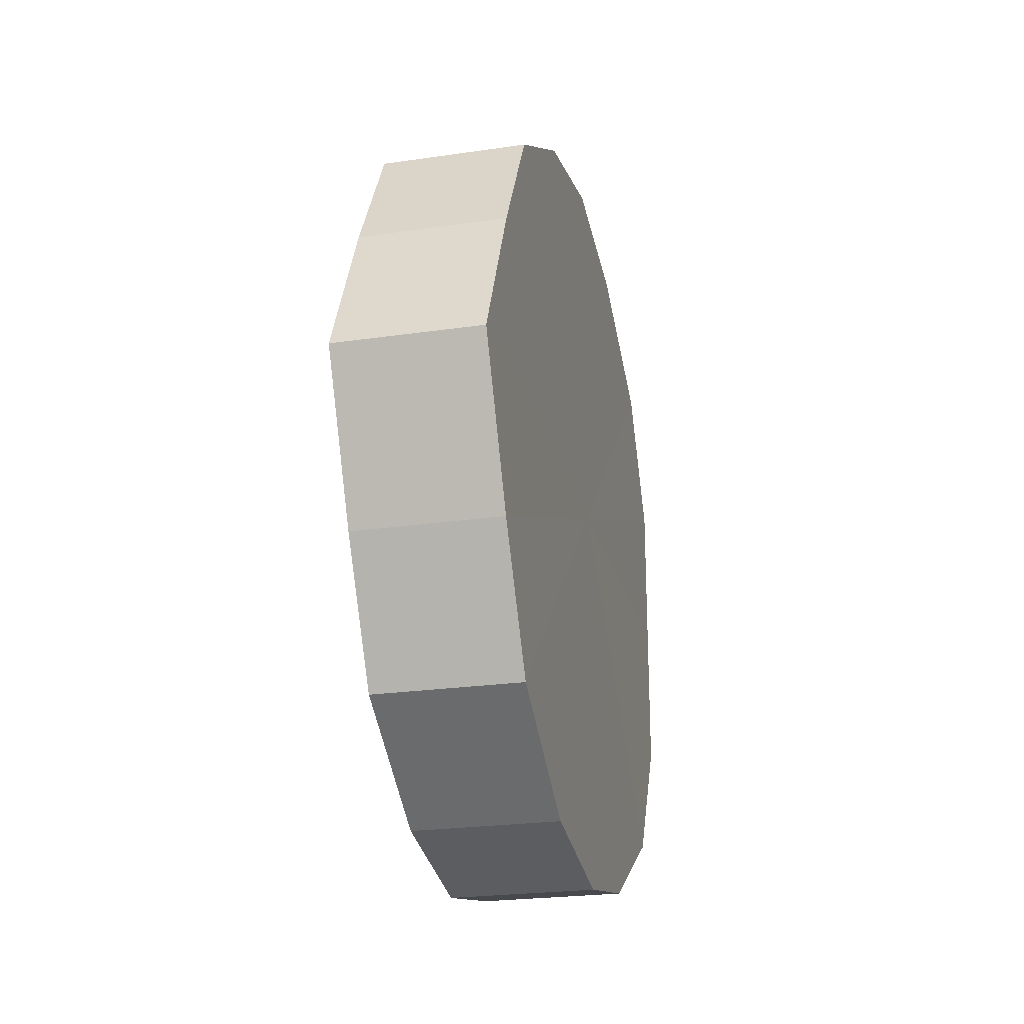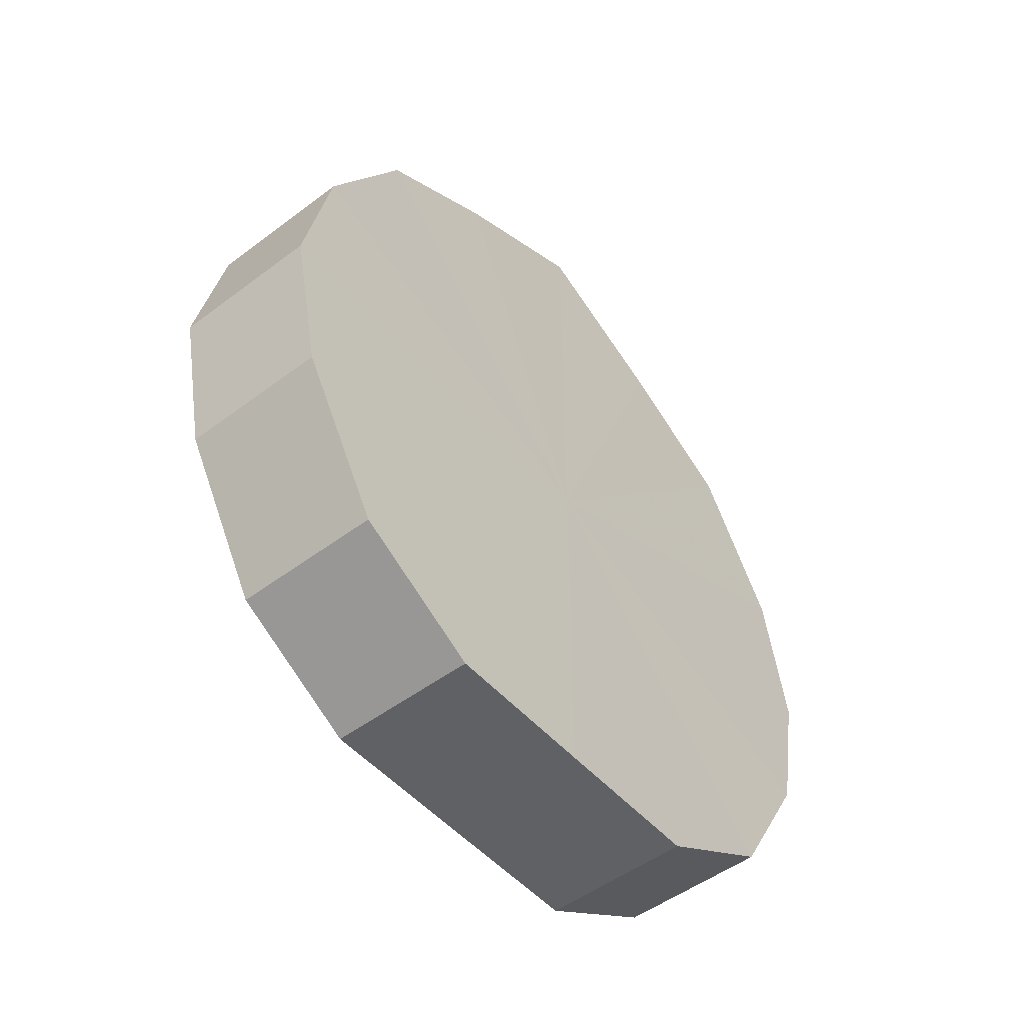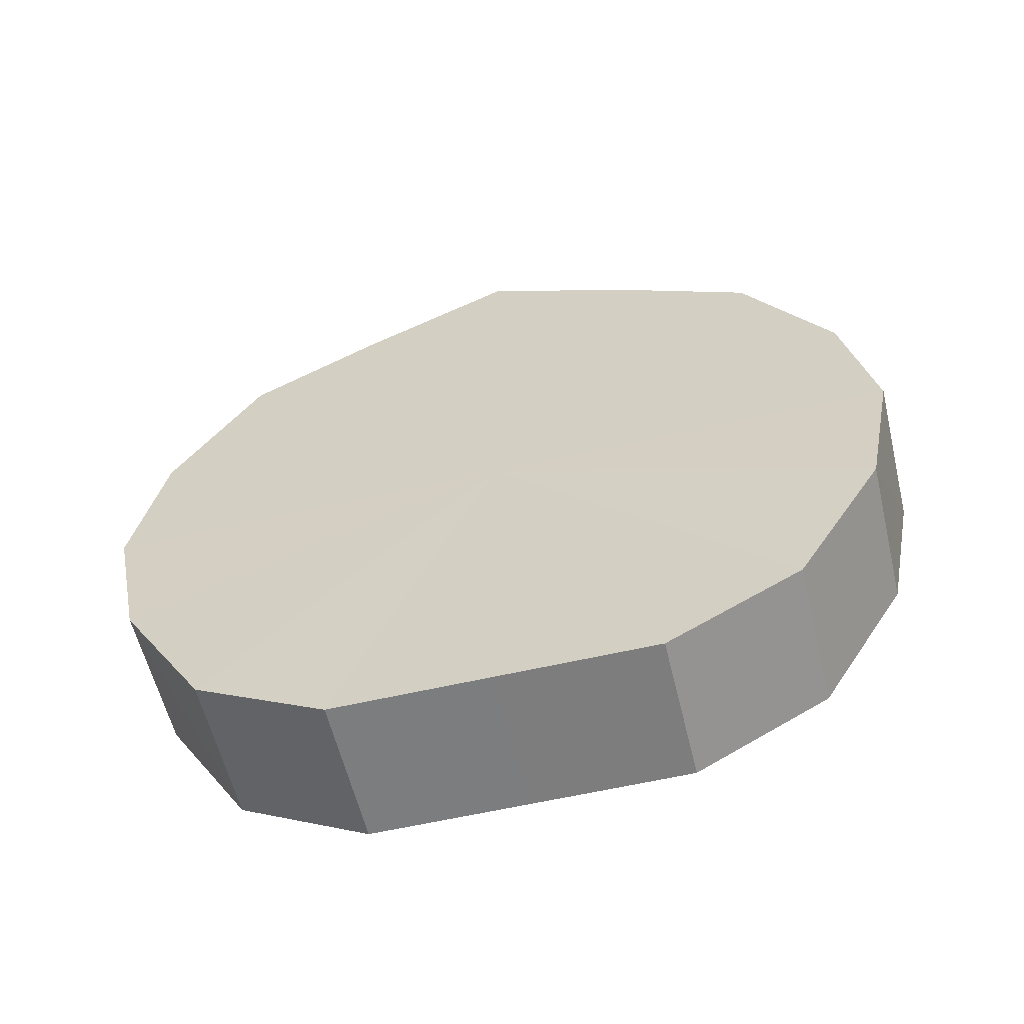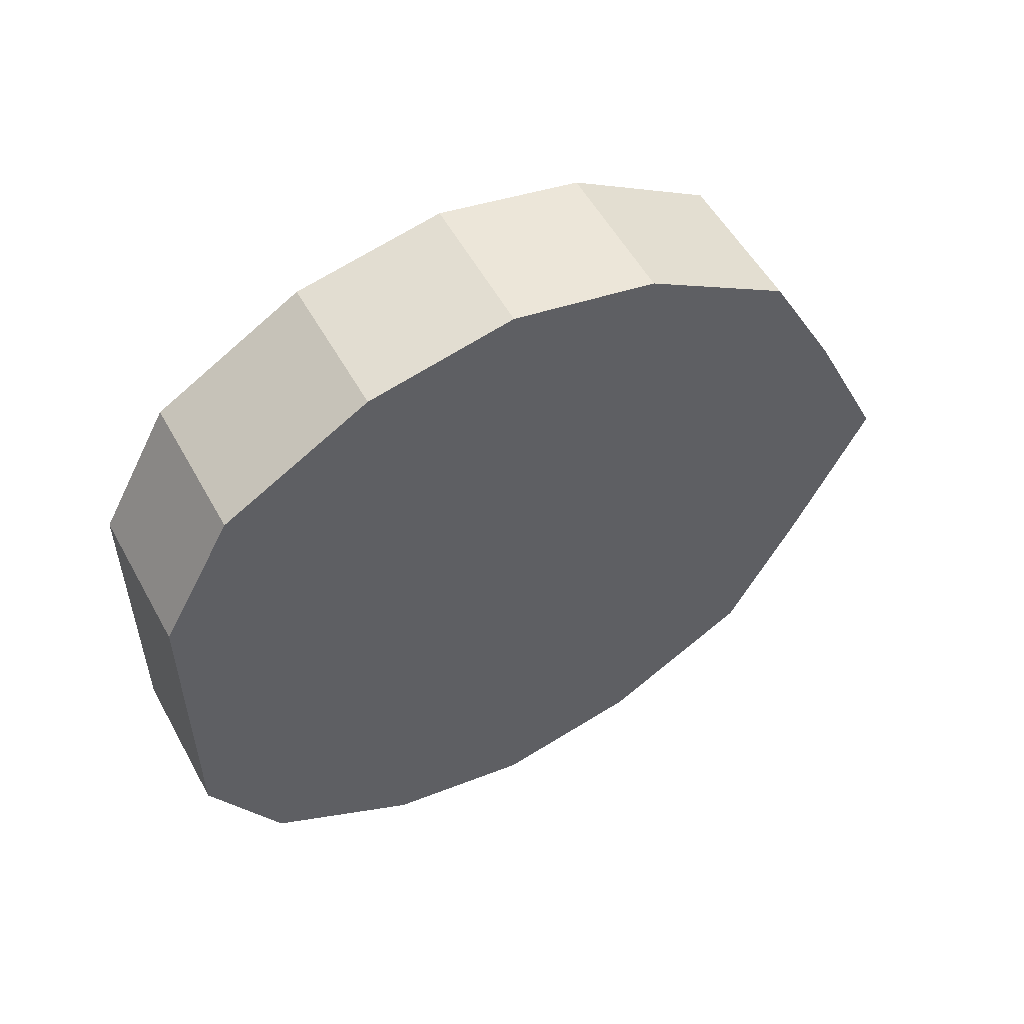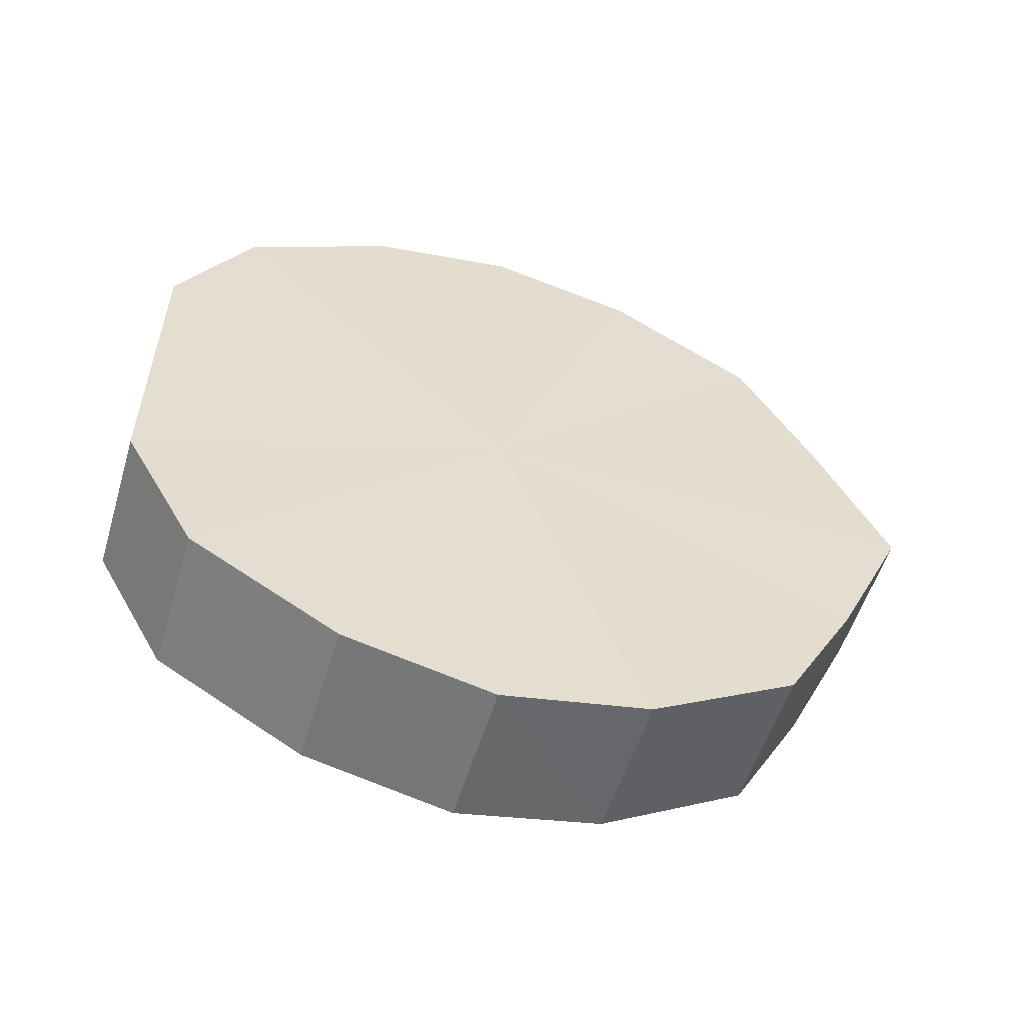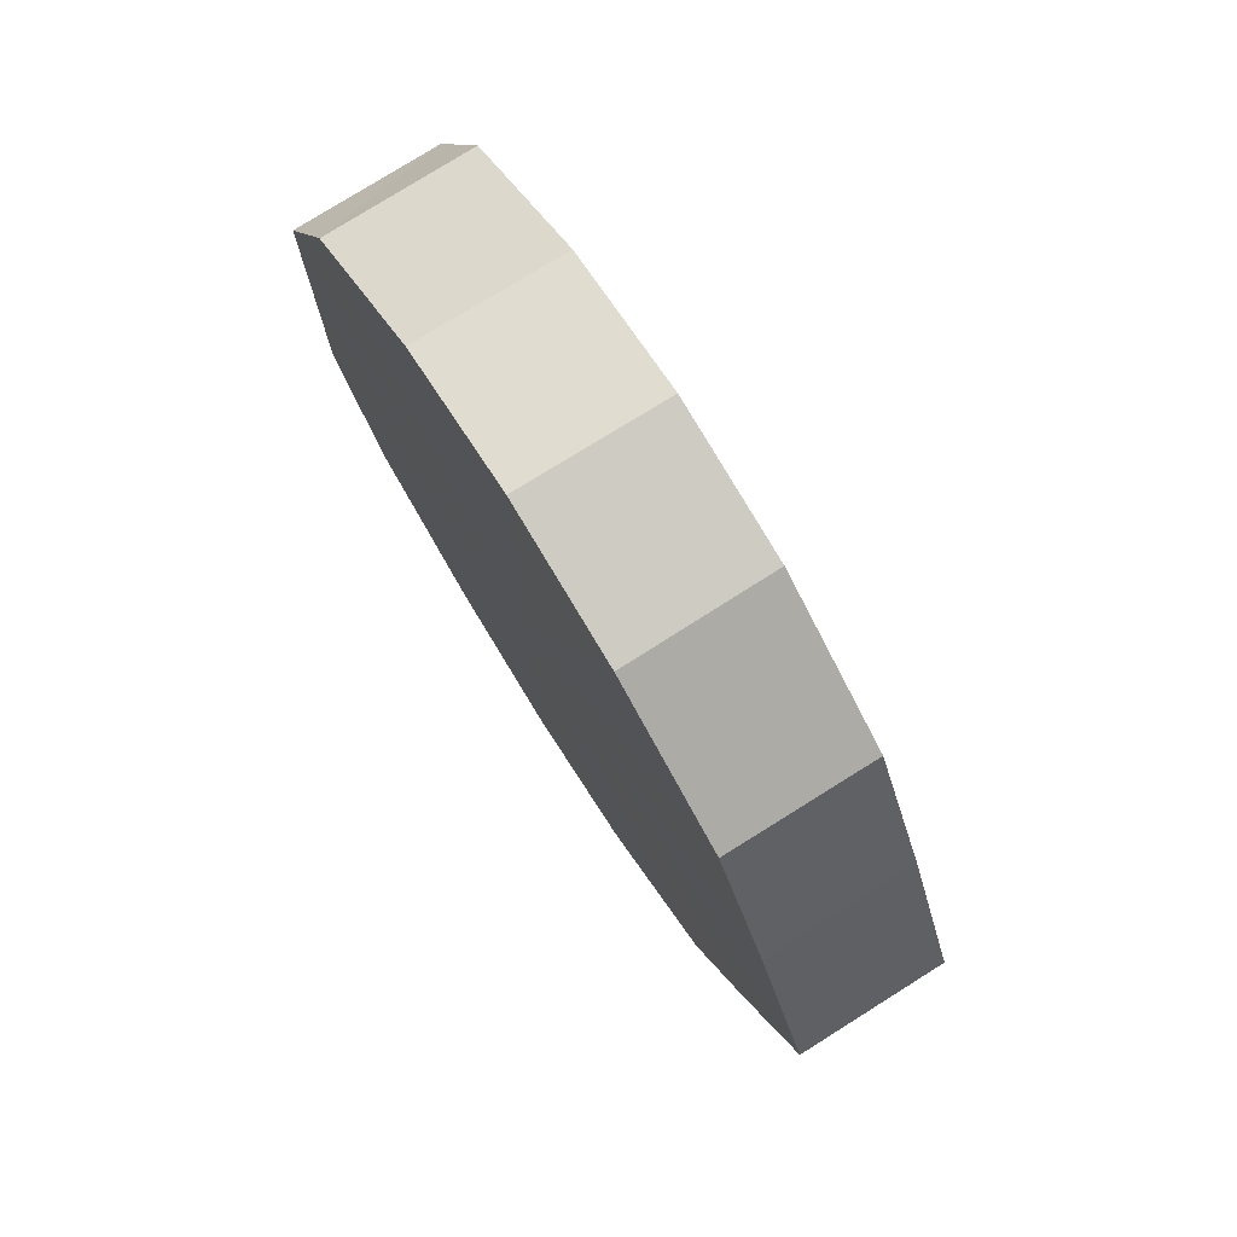
<metadata>
{"format":"obj","ext":"obj","renderer":"f3d","projection":"perspective","resolution":1024,"background":"white","views":[{"elev":-23.9,"azim":-166.5,"up":"+Z"},{"elev":-50.2,"azim":-140.5,"up":"+Y"},{"elev":-59.2,"azim":-76.6,"up":"+Y"},{"elev":54.0,"azim":61.6,"up":"+Z"},{"elev":-55.5,"azim":73.0,"up":"+Z"},{"elev":76.1,"azim":147.8,"up":"+Z"}]}
</metadata>
<code>
o 10273
v 2251 1888 17.03
v 2251 1888 17.05
v 2251 1888 17.03
v 2251 1888 17.07
v 2251 1888 17.05
v 2251 1888 17.01
v 2251 1888 17.01
v 2251 1888 17.08
v 2251 1888 17.07
v 2251 1888 16.99
v 2251 1888 16.99
v 2251 1888 17.09
v 2251 1888 17.08
v 2251 1888 16.98
v 2251 1888 16.98
v 2251 1888 17.08
v 2251 1888 17.09
v 2251 1888 16.98
v 2251 1888 16.98
v 2251 1888 17.07
v 2251 1888 17.08
v 2251 1888 16.98
v 2251 1888 16.98
v 2251 1888 17.05
v 2251 1888 17.07
v 2251 1888 16.99
v 2251 1888 16.99
v 2251 1888 17.03
v 2251 1888 17.05
v 2251 1888 17.01
v 2251 1888 17.01
v 2251 1888 17.03
v 2251 1888 17.03
v 2251 1888 17.05
v 2251 1888 17.05
v 2251 1888 17.07
v 2251 1888 17.07
v 2251 1888 17.01
v 2251 1888 17.03
v 2251 1888 16.99
v 2251 1888 17.01
v 2251 1888 17.08
v 2251 1888 17.08
v 2251 1888 16.98
v 2251 1888 16.99
v 2251 1888 16.98
v 2251 1888 16.98
v 2251 1888 17.09
v 2251 1888 17.09
v 2251 1888 16.98
v 2251 1888 16.98
v 2251 1888 16.99
v 2251 1888 16.98
v 2251 1888 17.08
v 2251 1888 17.08
v 2251 1888 17.01
v 2251 1888 16.99
v 2251 1888 17.03
v 2251 1888 17.01
v 2251 1888 17.07
v 2251 1888 17.07
v 2251 1888 17.05
v 2251 1888 17.03
v 2251 1888 17.05
v 2251 1888 17.03
v 2251 1888 17.05
v 2251 1888 17.03
v 2251 1888 17.07
v 2251 1888 17.01
v 2251 1888 17.08
v 2251 1888 16.99
v 2251 1888 17.09
v 2251 1888 16.98
v 2251 1888 17.08
v 2251 1888 16.98
v 2251 1888 17.07
v 2251 1888 16.98
v 2251 1888 17.05
v 2251 1888 16.99
v 2251 1888 17.03
v 2251 1888 17.01
v 2251 1888 17.03
v 2251 1888 17.03
v 2251 1888 17.05
v 2251 1888 17.01
v 2251 1888 17.07
v 2251 1888 16.99
v 2251 1888 17.08
v 2251 1888 16.98
v 2251 1888 17.09
v 2251 1888 16.98
v 2251 1888 17.08
v 2251 1888 16.98
v 2251 1888 17.07
v 2251 1888 16.99
v 2251 1888 17.05
v 2251 1888 17.01
v 2251 1888 17.03
f 1 2 3
f 2 4 5
f 6 1 7
f 4 8 9
f 10 6 11
f 8 12 13
f 14 10 15
f 12 16 17
f 18 14 19
f 16 20 21
f 22 18 23
f 20 24 25
f 26 22 27
f 24 28 29
f 30 26 31
f 28 30 32
f 33 34 35
f 35 36 37
f 38 39 33
f 40 41 38
f 37 42 43
f 44 45 40
f 46 47 44
f 43 48 49
f 50 51 46
f 52 53 50
f 49 54 55
f 56 57 52
f 58 59 56
f 55 60 61
f 62 63 58
f 61 64 62
f 65 66 67
f 65 68 66
f 65 67 69
f 65 70 68
f 65 69 71
f 65 72 70
f 65 71 73
f 65 74 72
f 65 73 75
f 65 76 74
f 65 75 77
f 65 78 76
f 65 77 79
f 65 80 78
f 65 79 81
f 65 81 80
f 82 83 84
f 82 85 83
f 82 84 86
f 82 87 85
f 82 86 88
f 82 89 87
f 82 88 90
f 82 91 89
f 82 90 92
f 82 93 91
f 82 92 94
f 82 95 93
f 82 94 96
f 82 97 95
f 82 96 98
f 82 98 97

</code>
